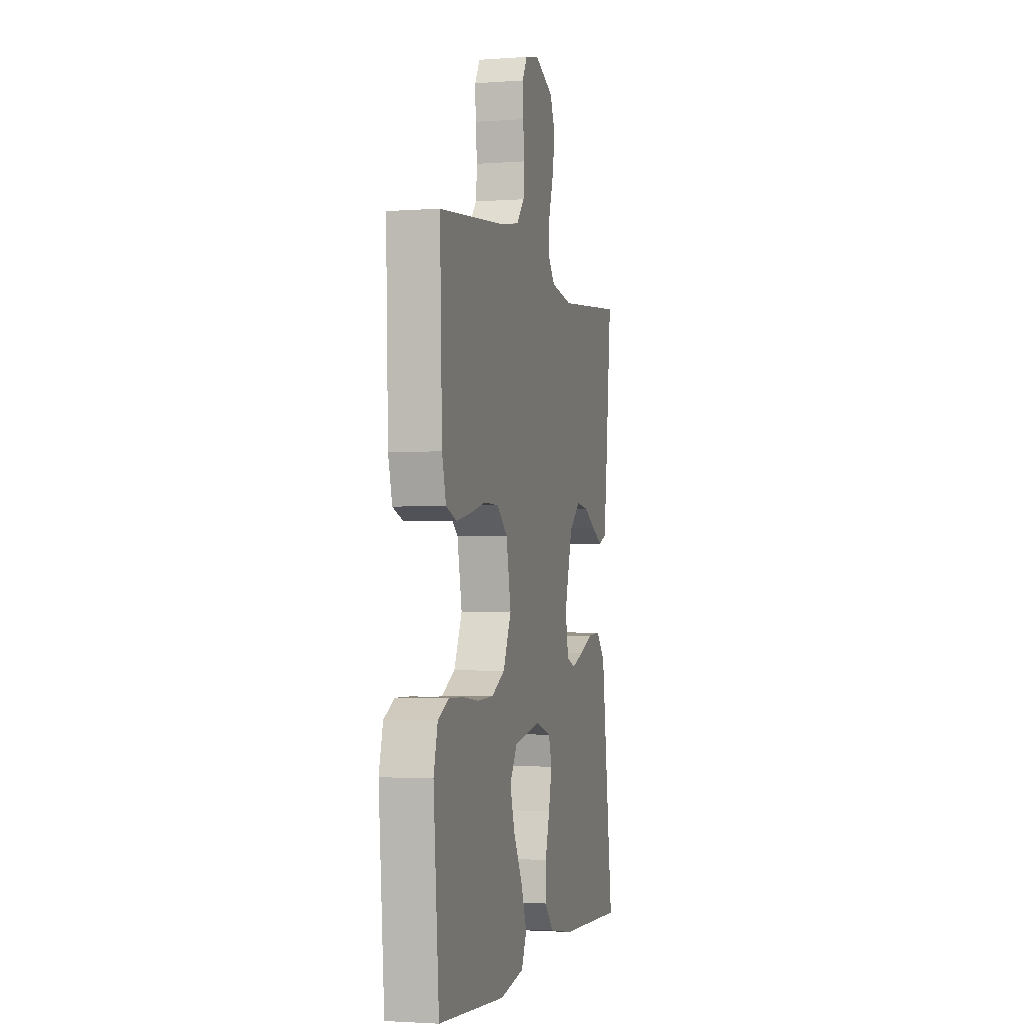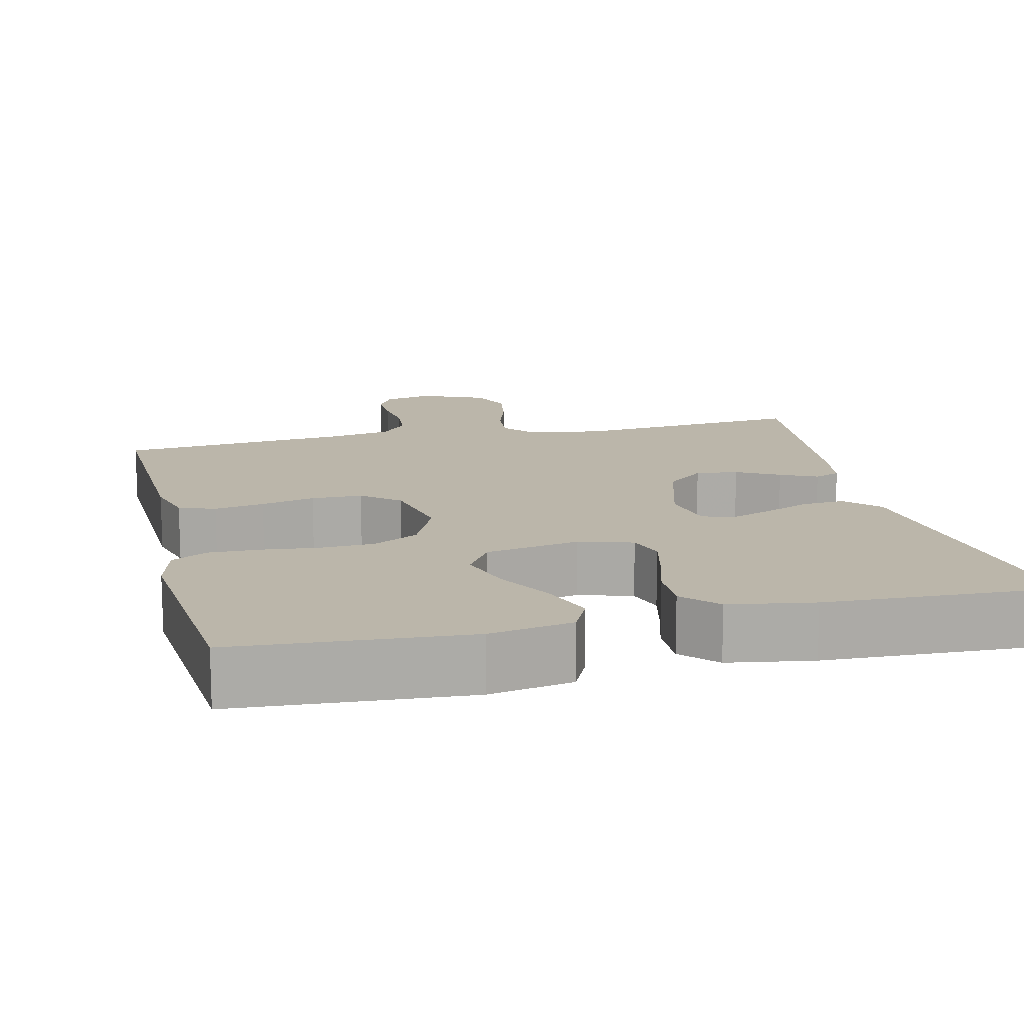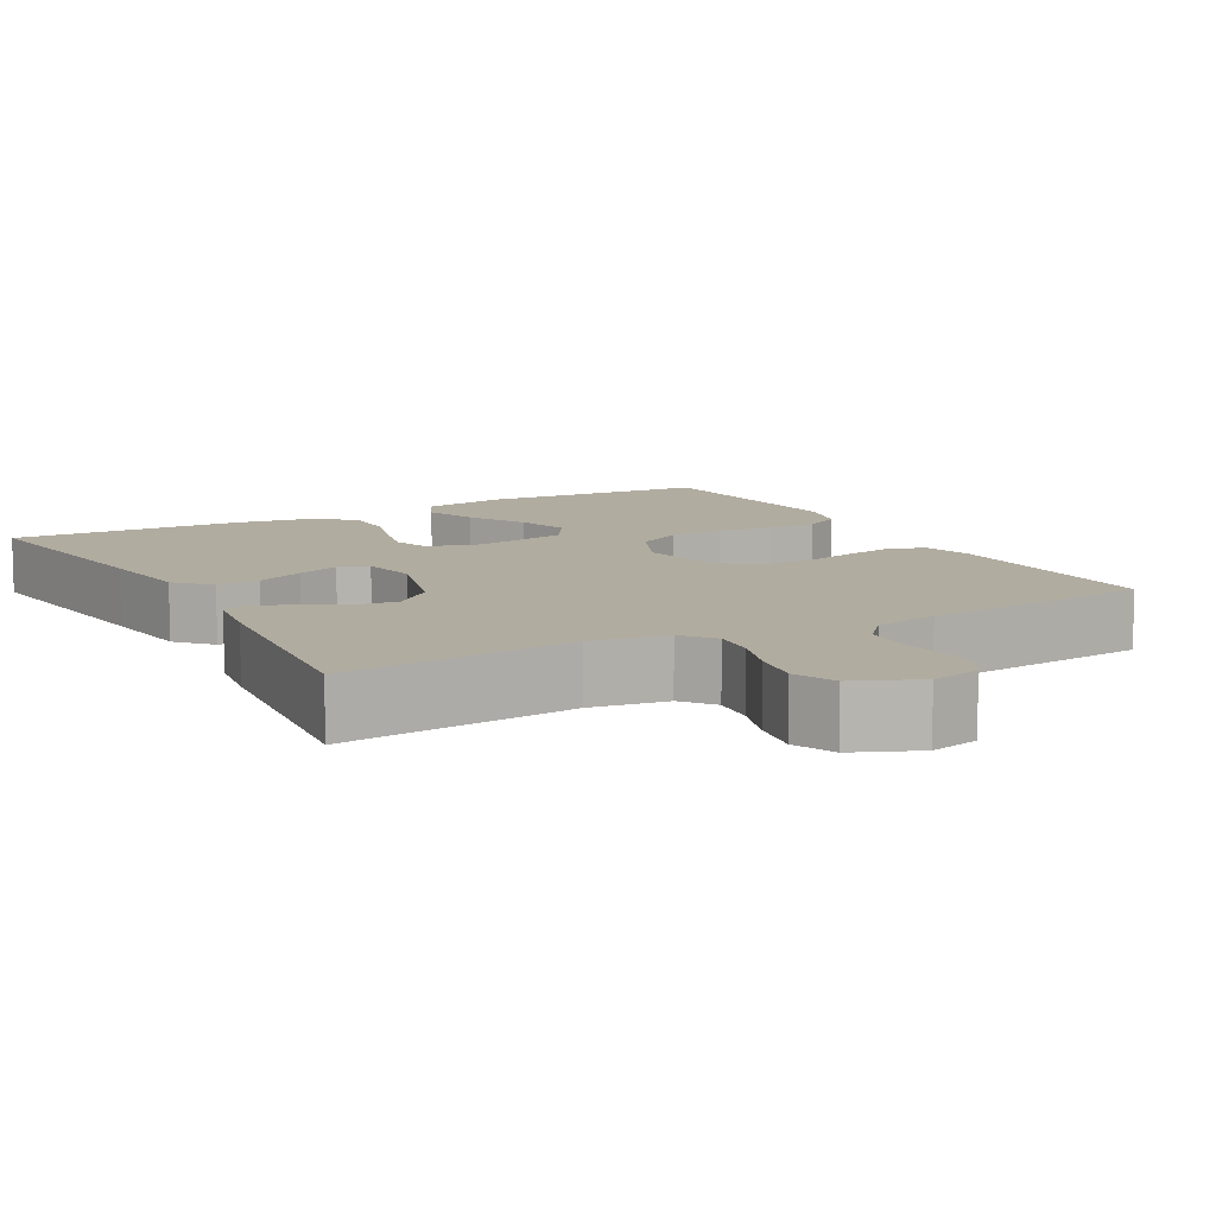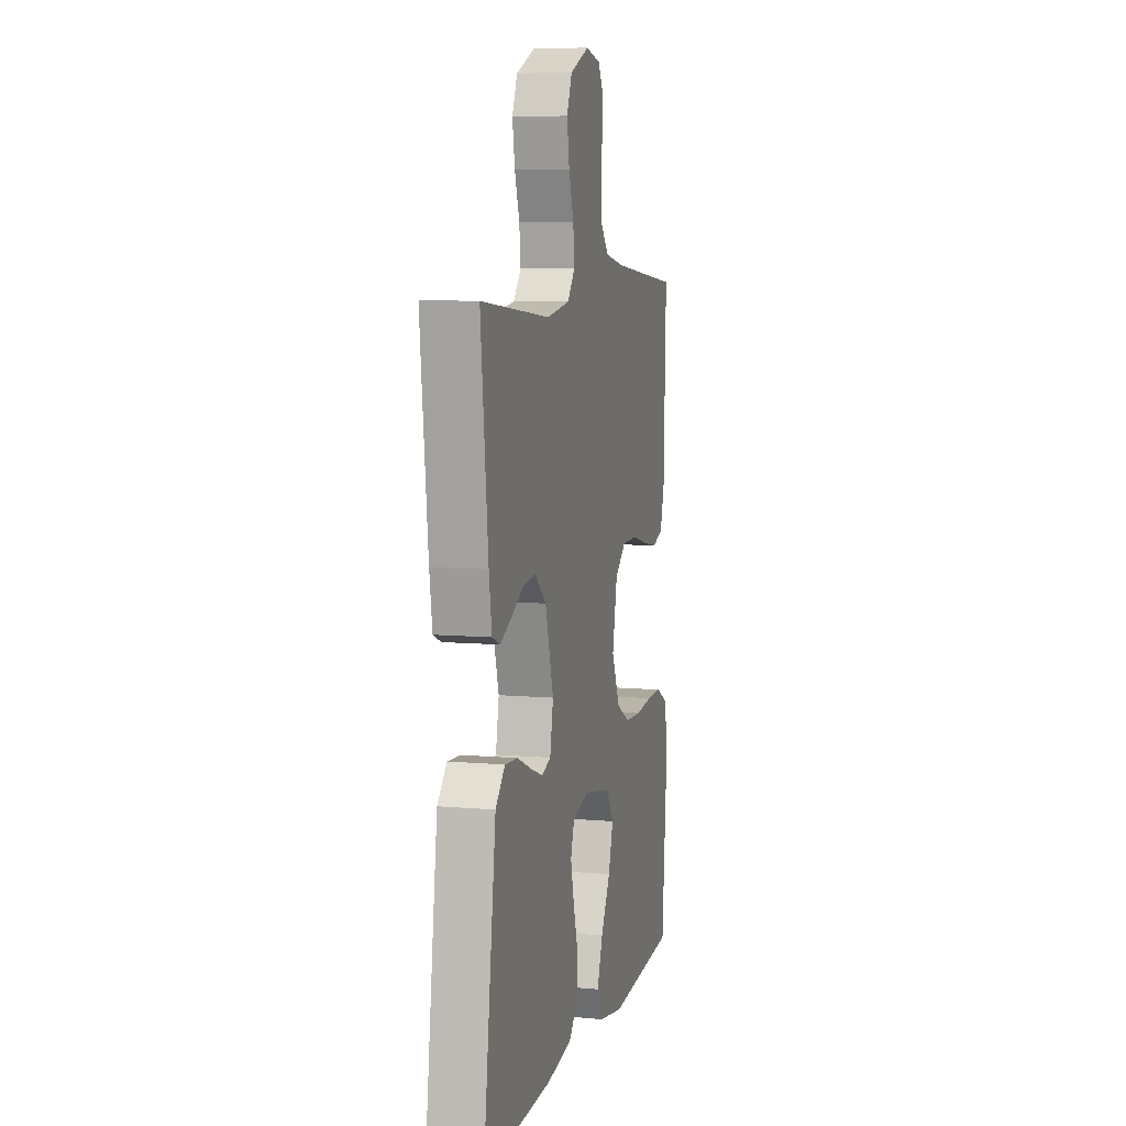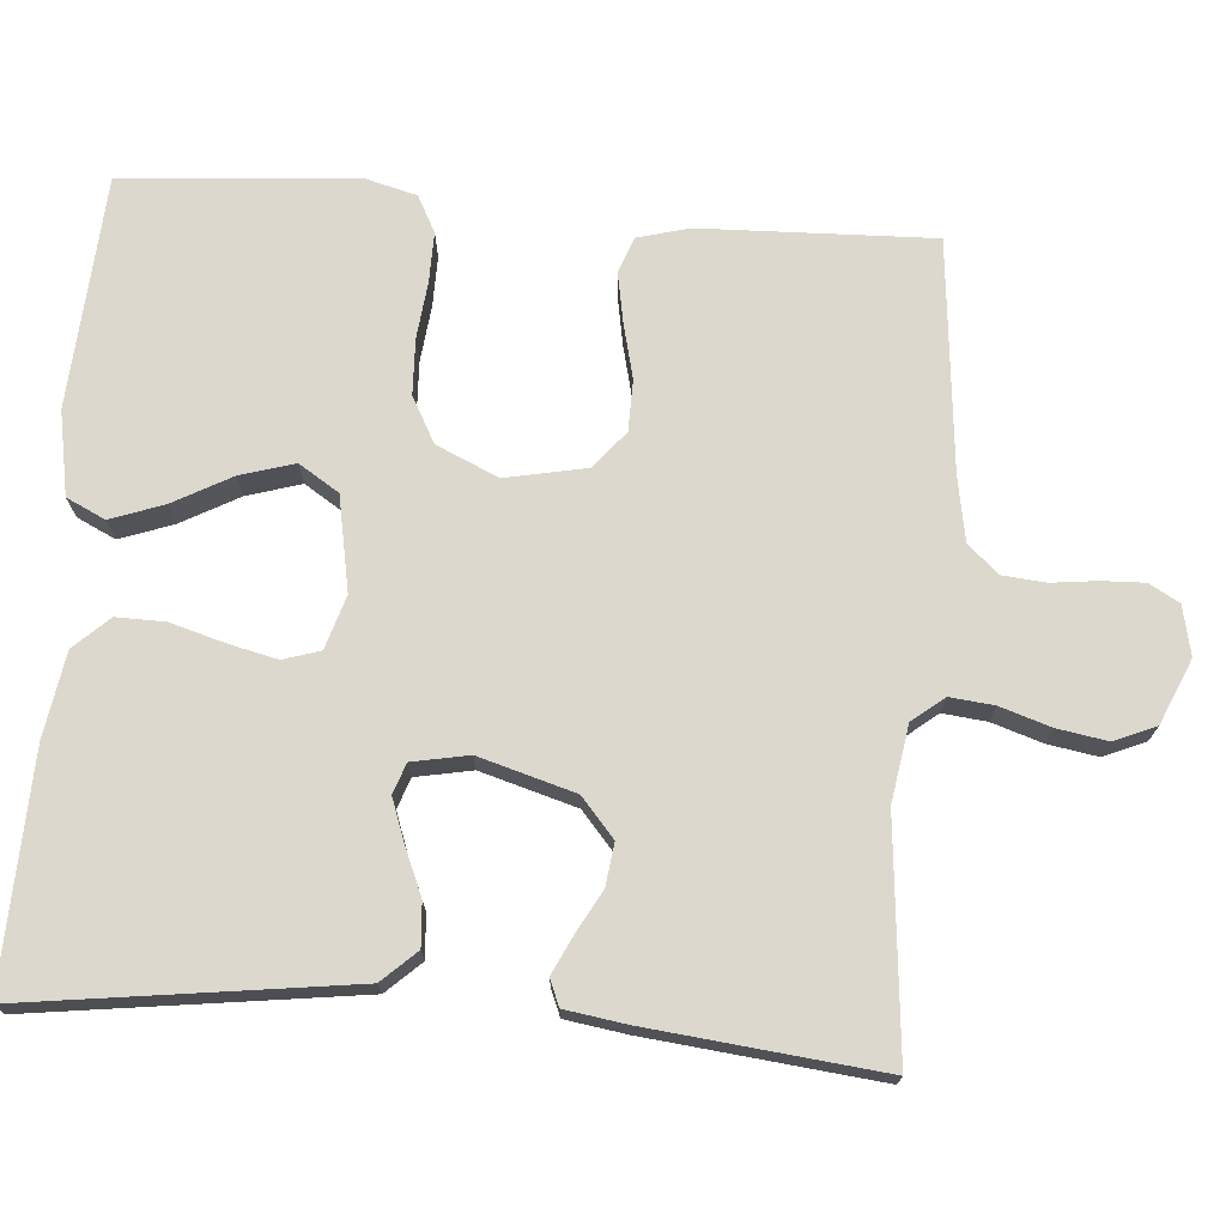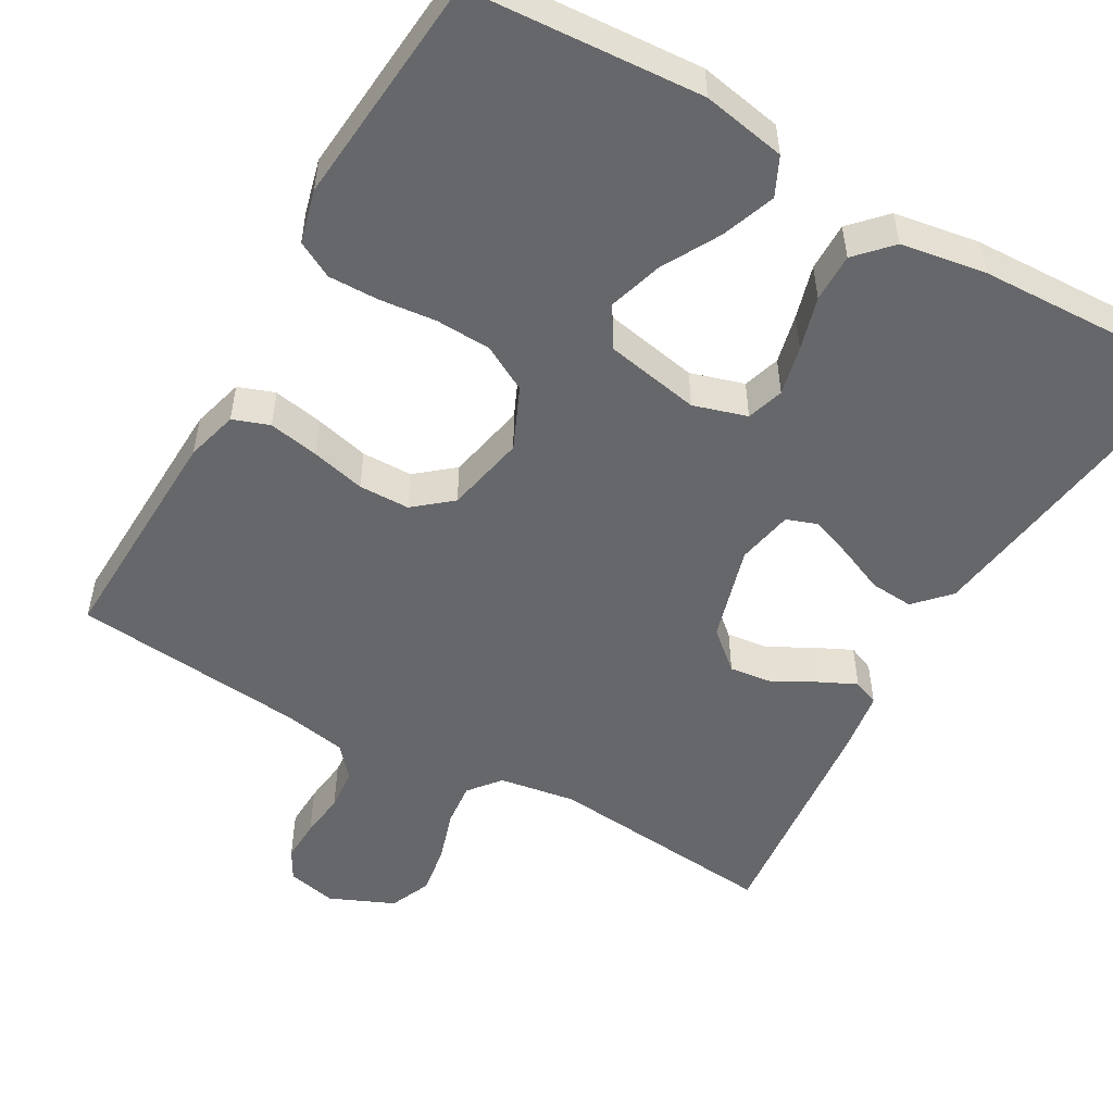
<metadata>
{"format":"obj","ext":"obj","renderer":"f3d","projection":"perspective","resolution":1024,"background":"white","views":[{"elev":-2.2,"azim":104.6,"up":"+Z"},{"elev":14.1,"azim":166.6,"up":"+Y"},{"elev":10.1,"azim":-29.1,"up":"+Y"},{"elev":7.7,"azim":-75.9,"up":"+Z"},{"elev":72.6,"azim":-85.5,"up":"+Y"},{"elev":-52.1,"azim":150.2,"up":"+Y"}]}
</metadata>
<code>
v -0.5 0.07 0.5
v -0.2 0.07 0.472
v -0.101 0.07 0.488
v -0.068 0.07 0.529
v -0.074 0.07 0.586
v -0.095 0.07 0.651
v -0.106 0.07 0.716
v -0.083 0.07 0.77
v 0 0.07 0.806
v 0.064 0.07 0.792
v 0.086 0.07 0.753
v 0.084 0.07 0.698
v 0.077 0.07 0.639
v 0.082 0.07 0.584
v 0.117 0.07 0.544
v 0.2 0.07 0.529
v 0.5 0.07 0.5
v 0.49 0.07 0.2
v 0.472 0.07 0.133
v 0.425 0.07 0.116
v 0.36 0.07 0.128
v 0.29 0.07 0.145
v 0.224 0.07 0.144
v 0.176 0.07 0.104
v 0.155 0.07 0
v 0.191 0.07 -0.08
v 0.25 0.07 -0.112
v 0.322 0.07 -0.115
v 0.395 0.07 -0.107
v 0.46 0.07 -0.106
v 0.507 0.07 -0.131
v 0.525 0.07 -0.2
v 0.5 0.07 -0.5
v 0.2 0.07 -0.52
v 0.092 0.07 -0.5
v 0.068 0.07 -0.45
v 0.093 0.07 -0.381
v 0.134 0.07 -0.306
v 0.155 0.07 -0.236
v 0.122 0.07 -0.184
v 0 0.07 -0.161
v -0.069 0.07 -0.182
v -0.084 0.07 -0.23
v -0.069 0.07 -0.294
v -0.049 0.07 -0.363
v -0.048 0.07 -0.426
v -0.09 0.07 -0.471
v -0.2 0.07 -0.489
v -0.5 0.07 -0.5
v -0.46 0.07 -0.2
v -0.444 0.07 -0.081
v -0.403 0.07 -0.037
v -0.347 0.07 -0.041
v -0.286 0.07 -0.067
v -0.231 0.07 -0.087
v -0.192 0.07 -0.073
v -0.178 0.07 0
v -0.214 0.07 0.124
v -0.264 0.07 0.167
v -0.319 0.07 0.16
v -0.374 0.07 0.13
v -0.422 0.07 0.107
v -0.456 0.07 0.121
v -0.468 0.07 0.2
v -0.5 0 0.5
v -0.2 0 0.472
v -0.101 0 0.488
v -0.068 0 0.529
v -0.074 0 0.586
v -0.095 0 0.651
v -0.106 0 0.716
v -0.083 0 0.77
v 0 0 0.806
v 0.064 0 0.792
v 0.086 0 0.753
v 0.084 0 0.698
v 0.077 0 0.639
v 0.082 0 0.584
v 0.117 0 0.544
v 0.2 0 0.529
v 0.5 0 0.5
v 0.49 0 0.2
v 0.472 0 0.133
v 0.425 0 0.116
v 0.36 0 0.128
v 0.29 0 0.145
v 0.224 0 0.144
v 0.176 0 0.104
v 0.155 0 0
v 0.191 0 -0.08
v 0.25 0 -0.112
v 0.322 0 -0.115
v 0.395 0 -0.107
v 0.46 0 -0.106
v 0.507 0 -0.131
v 0.525 0 -0.2
v 0.5 0 -0.5
v 0.2 0 -0.52
v 0.092 0 -0.5
v 0.068 0 -0.45
v 0.093 0 -0.381
v 0.134 0 -0.306
v 0.155 0 -0.236
v 0.122 0 -0.184
v 0 0 -0.161
v -0.069 0 -0.182
v -0.084 0 -0.23
v -0.069 0 -0.294
v -0.049 0 -0.363
v -0.048 0 -0.426
v -0.09 0 -0.471
v -0.2 0 -0.489
v -0.5 0 -0.5
v -0.46 0 -0.2
v -0.444 0 -0.081
v -0.403 0 -0.037
v -0.347 0 -0.041
v -0.286 0 -0.067
v -0.231 0 -0.087
v -0.192 0 -0.073
v -0.178 0 0
v -0.214 0 0.124
v -0.264 0 0.167
v -0.319 0 0.16
v -0.374 0 0.13
v -0.422 0 0.107
v -0.456 0 0.121
v -0.468 0 0.2
f 64 1 2
f 63 64 2
f 62 63 2
f 61 62 2
f 60 61 2
f 59 60 2 3
f 58 59 3 4
f 57 58 4
f 56 57 4
f 52 53 54
f 51 52 54
f 50 51 54
f 49 50 54
f 48 49 54
f 47 48 54
f 46 47 54
f 45 46 54
f 44 45 54
f 43 44 54 55
f 42 43 55 56
f 36 37 38
f 35 36 38
f 34 35 38
f 33 34 38
f 32 33 38
f 31 32 38
f 30 31 38
f 29 30 38
f 28 29 38
f 27 28 38 39
f 26 27 39 40
f 20 21 22
f 19 20 22
f 18 19 22
f 17 18 22
f 16 17 22
f 15 16 22 23
f 14 15 23 24
f 11 12 13
f 10 11 13
f 9 10 13
f 8 9 13
f 7 8 13
f 6 7 13
f 5 6 13
f 4 5 13 14
f 14 24 25
f 4 14 25
f 56 4 25
f 42 56 25
f 41 42 25
f 25 26 40 41
f 66 65 128
f 66 128 127
f 66 127 126
f 66 126 125
f 66 125 124
f 67 66 124 123
f 68 67 123 122
f 68 122 121
f 68 121 120
f 118 117 116
f 118 116 115
f 118 115 114
f 118 114 113
f 118 113 112
f 118 112 111
f 118 111 110
f 118 110 109
f 118 109 108
f 119 118 108 107
f 120 119 107 106
f 102 101 100
f 102 100 99
f 102 99 98
f 102 98 97
f 102 97 96
f 102 96 95
f 102 95 94
f 102 94 93
f 102 93 92
f 103 102 92 91
f 104 103 91 90
f 86 85 84
f 86 84 83
f 86 83 82
f 86 82 81
f 86 81 80
f 87 86 80 79
f 88 87 79 78
f 77 76 75
f 77 75 74
f 77 74 73
f 77 73 72
f 77 72 71
f 77 71 70
f 77 70 69
f 78 77 69 68
f 89 88 78
f 89 78 68
f 89 68 120
f 89 120 106
f 89 106 105
f 105 104 90 89
f 1 65 66 2
f 2 66 67 3
f 3 67 68 4
f 4 68 69 5
f 5 69 70 6
f 6 70 71 7
f 7 71 72 8
f 8 72 73 9
f 9 73 74 10
f 10 74 75 11
f 11 75 76 12
f 12 76 77 13
f 13 77 78 14
f 14 78 79 15
f 15 79 80 16
f 16 80 81 17
f 17 81 82 18
f 18 82 83 19
f 19 83 84 20
f 20 84 85 21
f 21 85 86 22
f 22 86 87 23
f 23 87 88 24
f 24 88 89 25
f 25 89 90 26
f 26 90 91 27
f 27 91 92 28
f 28 92 93 29
f 29 93 94 30
f 30 94 95 31
f 31 95 96 32
f 32 96 97 33
f 33 97 98 34
f 34 98 99 35
f 35 99 100 36
f 36 100 101 37
f 37 101 102 38
f 38 102 103 39
f 39 103 104 40
f 40 104 105 41
f 41 105 106 42
f 42 106 107 43
f 43 107 108 44
f 44 108 109 45
f 45 109 110 46
f 46 110 111 47
f 47 111 112 48
f 48 112 113 49
f 49 113 114 50
f 50 114 115 51
f 51 115 116 52
f 52 116 117 53
f 53 117 118 54
f 54 118 119 55
f 55 119 120 56
f 56 120 121 57
f 57 121 122 58
f 58 122 123 59
f 59 123 124 60
f 60 124 125 61
f 61 125 126 62
f 62 126 127 63
f 63 127 128 64
f 64 128 65 1

</code>
